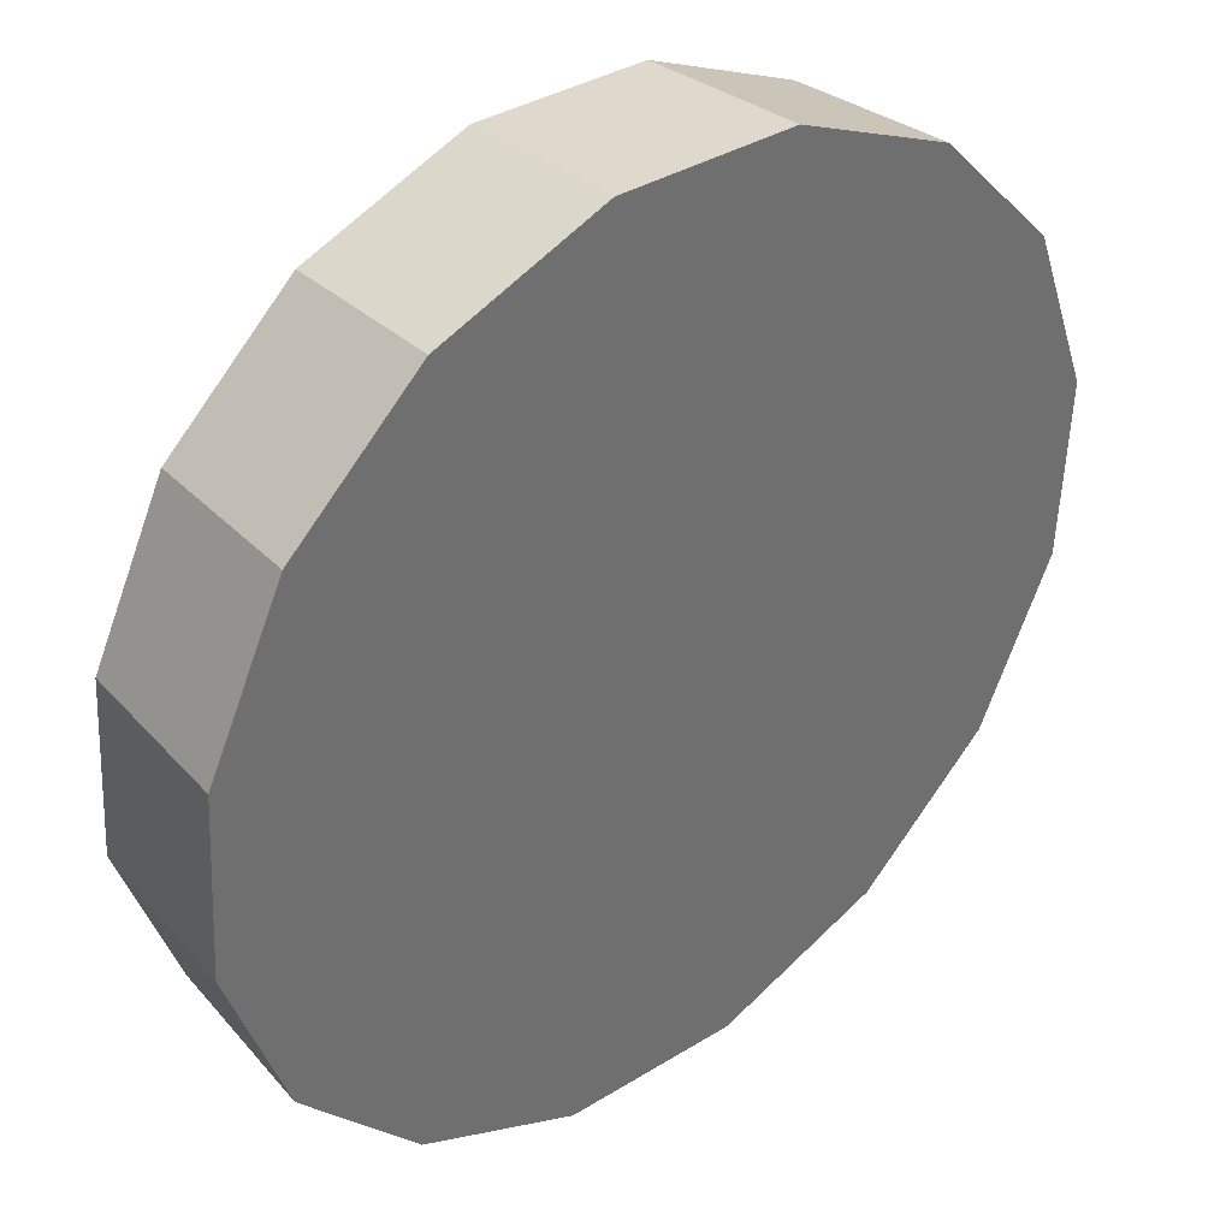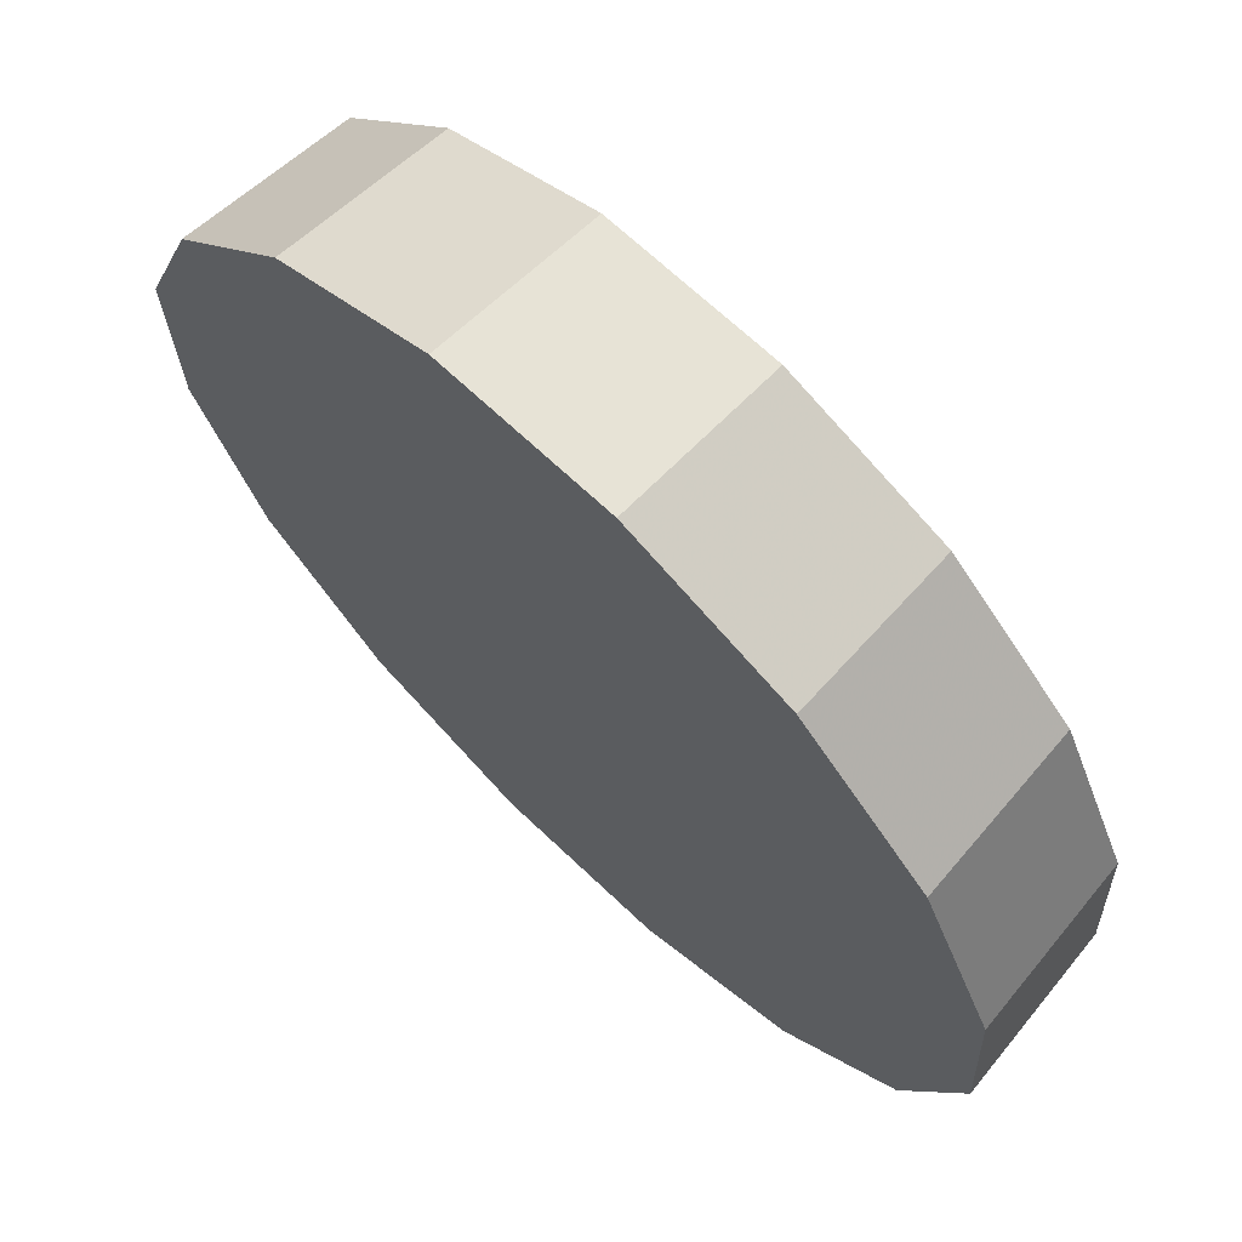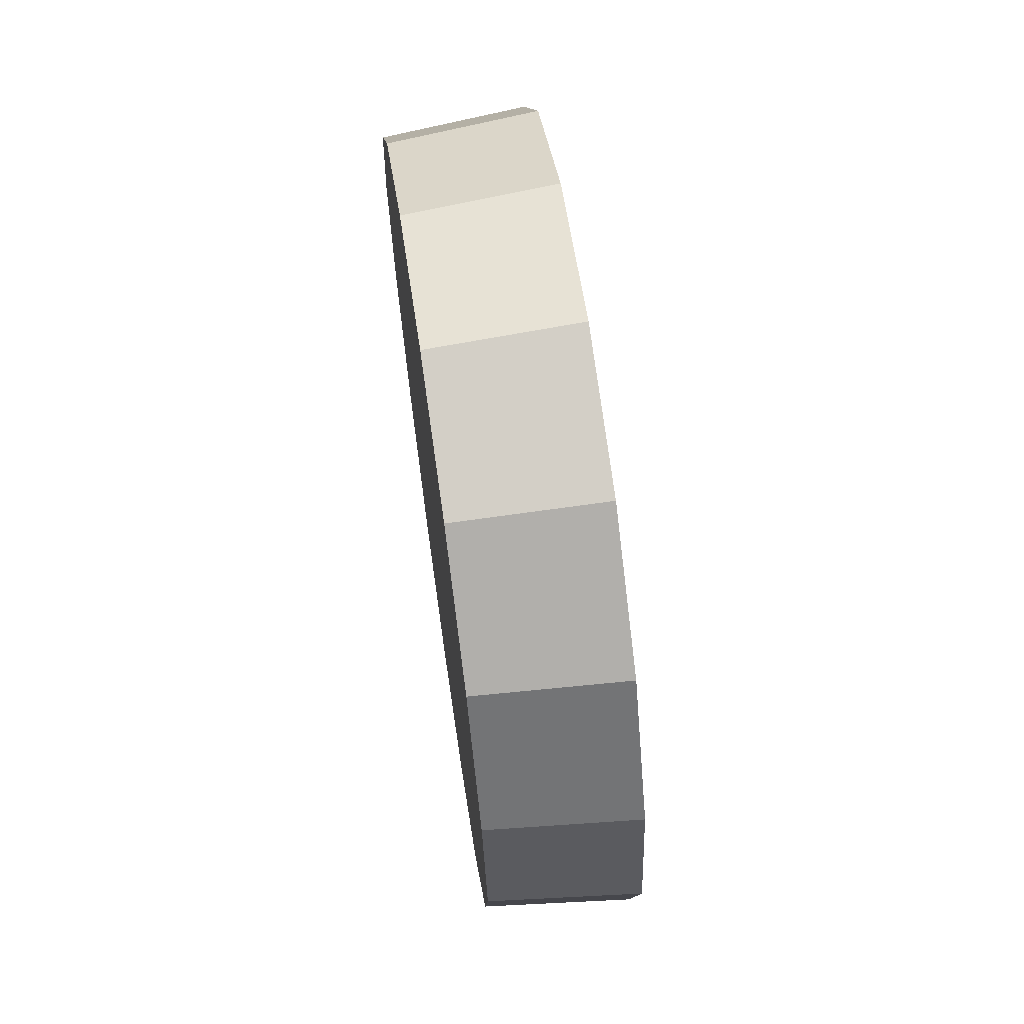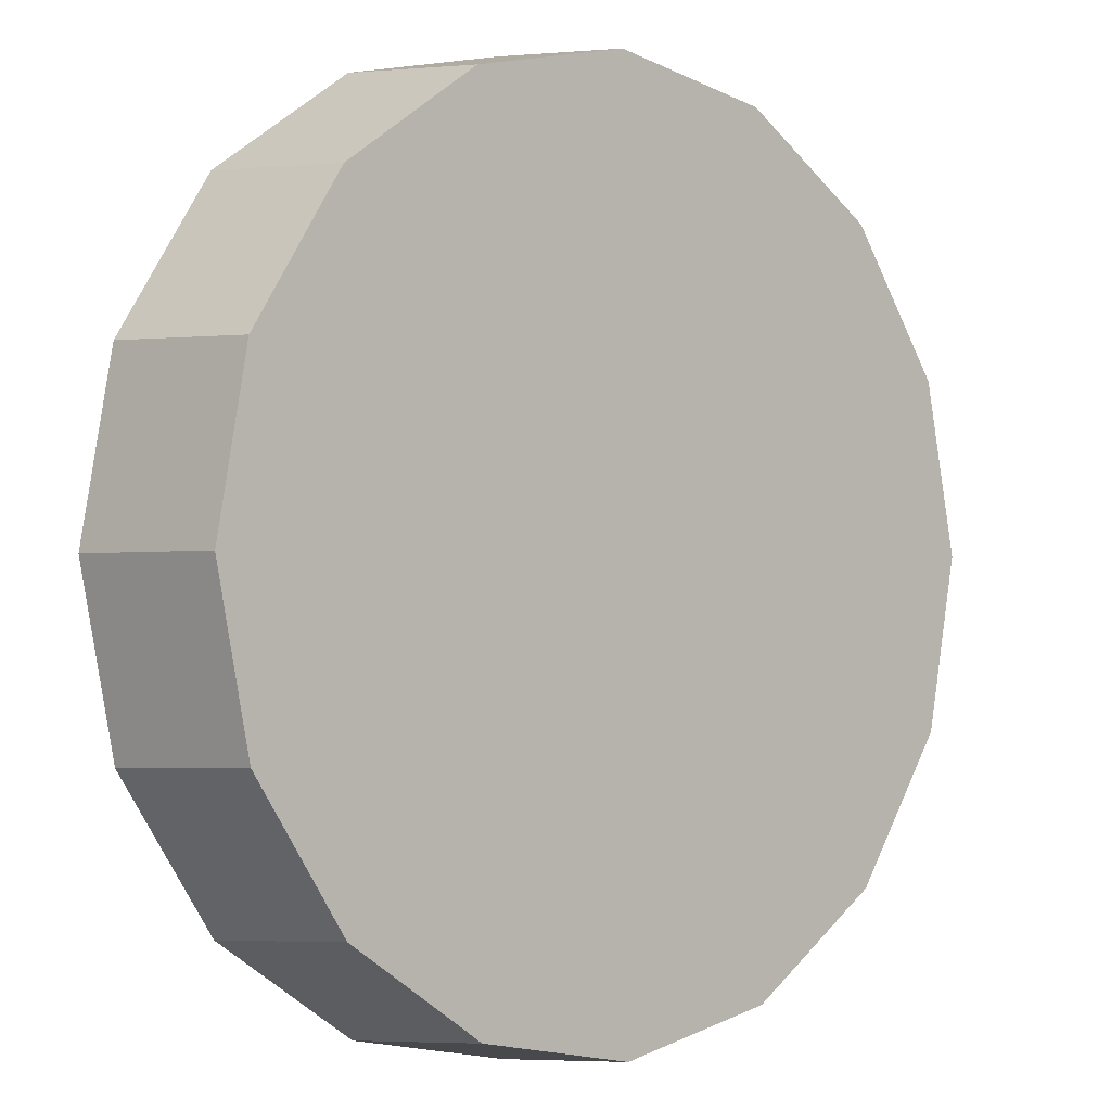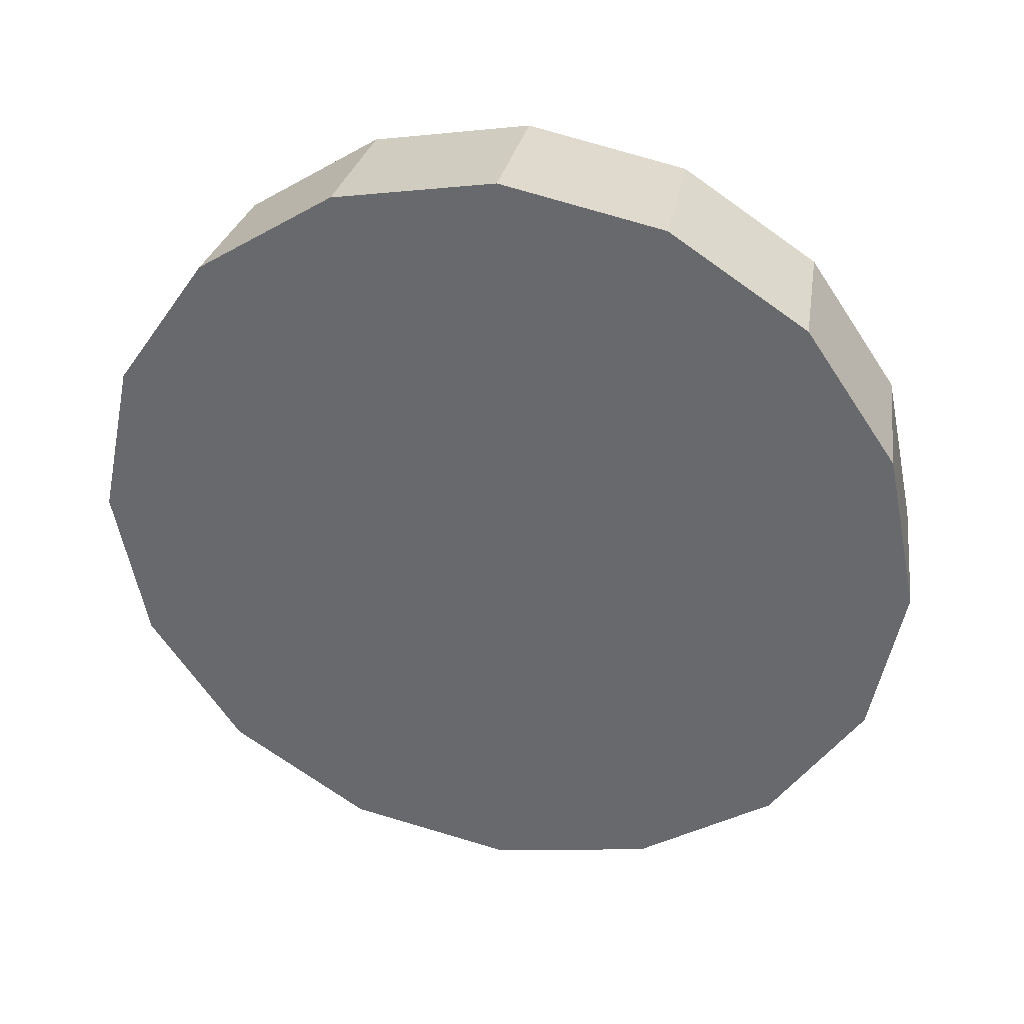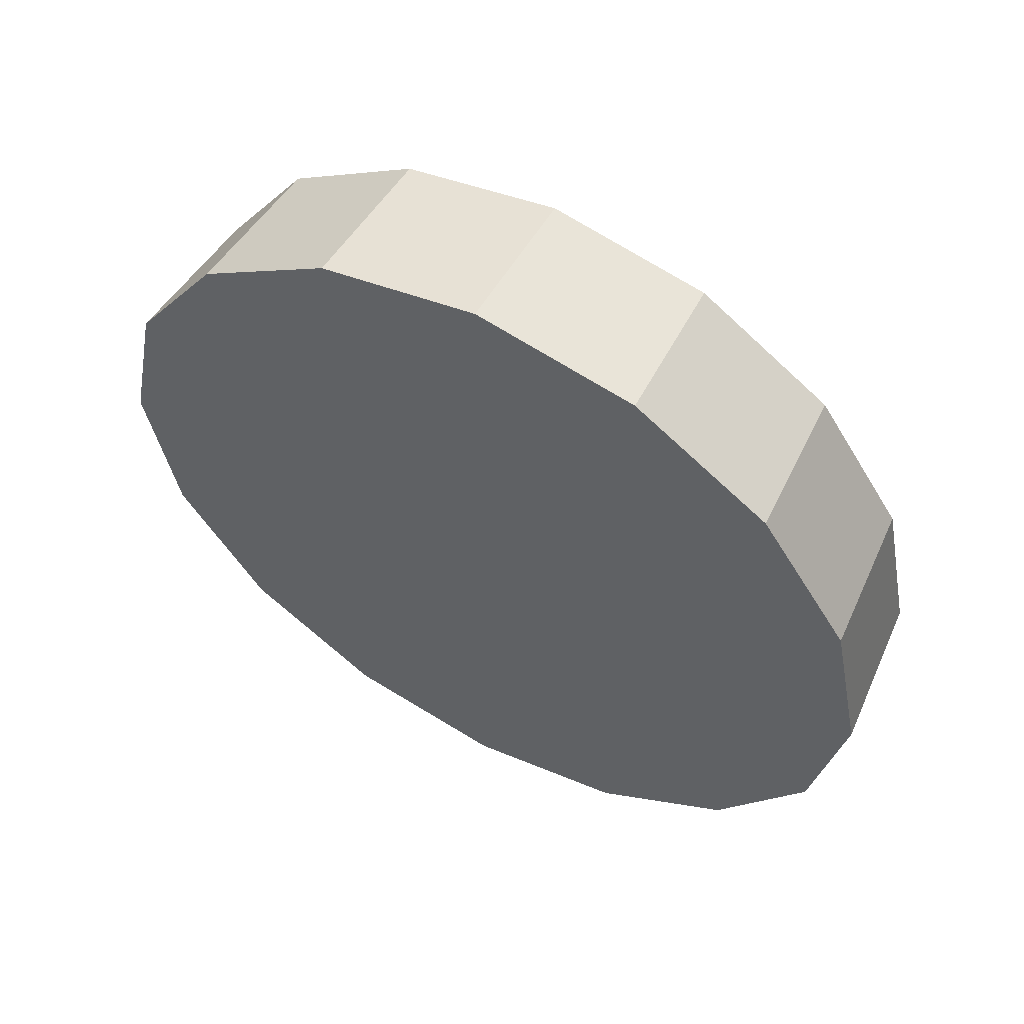
<metadata>
{"format":"obj","ext":"obj","renderer":"f3d","projection":"perspective","resolution":1024,"background":"white","views":[{"elev":-30.5,"azim":-157.2,"up":"+Y"},{"elev":-30.9,"azim":9.9,"up":"+Y"},{"elev":67.6,"azim":-143.2,"up":"+Z"},{"elev":73.5,"azim":16.0,"up":"+Y"},{"elev":35.4,"azim":-33.2,"up":"+Z"},{"elev":57.4,"azim":-16.4,"up":"+Z"}]}
</metadata>
<code>
v -3.075 -2.484 0.9186
v -3.109 -2.45 0.8869
v -3.148 -2.411 0.8758
v -3.188 -2.371 0.8869
v -3.221 -2.338 0.9186
v -3.244 -2.316 0.9659
v -3.252 -2.308 1.022
v -3.244 -2.316 1.078
v -3.221 -2.338 1.125
v -3.188 -2.371 1.157
v -3.148 -2.411 1.168
v -3.109 -2.45 1.157
v -3.075 -2.484 1.125
v -3.053 -2.506 1.078
v -3.045 -2.514 1.022
v -3.053 -2.506 0.9659
v -3.148 -2.411 1.022
v -3.148 -2.411 1.022
v -3.148 -2.411 1.022
v -3.148 -2.411 1.022
v -3.148 -2.411 1.022
v -3.148 -2.411 1.022
v -3.148 -2.411 1.022
v -3.148 -2.411 1.022
v -3.148 -2.411 1.022
v -3.148 -2.411 1.022
v -3.148 -2.411 1.022
v -3.148 -2.411 1.022
v -3.148 -2.411 1.022
v -3.148 -2.411 1.022
v -3.148 -2.411 1.022
v -3.148 -2.411 1.022
v -3.041 -2.444 0.9219
v -3.073 -2.412 0.8914
v -3.111 -2.374 0.8806
v -3.15 -2.336 0.8914
v -3.182 -2.303 0.9219
v -3.204 -2.282 0.9677
v -3.211 -2.274 1.022
v -3.204 -2.282 1.076
v -3.182 -2.303 1.121
v -3.15 -2.336 1.152
v -3.111 -2.374 1.163
v -3.073 -2.412 1.152
v -3.041 -2.444 1.121
v -3.019 -2.466 1.076
v -3.012 -2.474 1.022
v -3.019 -2.466 0.9677
v -3.111 -2.374 1.022
v -3.111 -2.374 1.022
v -3.111 -2.374 1.022
v -3.111 -2.374 1.022
v -3.111 -2.374 1.022
v -3.111 -2.374 1.022
v -3.111 -2.374 1.022
v -3.111 -2.374 1.022
v -3.111 -2.374 1.022
v -3.111 -2.374 1.022
v -3.111 -2.374 1.022
v -3.111 -2.374 1.022
v -3.111 -2.374 1.022
v -3.111 -2.374 1.022
v -3.111 -2.374 1.022
v -3.111 -2.374 1.022
f 33 34 49
f 49 34 50
f 34 35 50
f 50 35 51
f 35 36 51
f 51 36 52
f 36 37 52
f 52 37 53
f 37 38 53
f 53 38 54
f 38 39 54
f 54 39 55
f 39 40 55
f 55 40 56
f 40 41 56
f 56 41 57
f 41 42 57
f 57 42 58
f 42 43 58
f 58 43 59
f 43 44 59
f 59 44 60
f 44 45 60
f 60 45 61
f 45 46 61
f 61 46 62
f 46 47 62
f 62 47 63
f 47 48 63
f 63 48 64
f 48 33 64
f 64 33 49
f 2 1 17
f 2 17 18
f 3 2 18
f 3 18 19
f 4 3 19
f 4 19 20
f 5 4 20
f 5 20 21
f 6 5 21
f 6 21 22
f 7 6 22
f 7 22 23
f 8 7 23
f 8 23 24
f 9 8 24
f 9 24 25
f 10 9 25
f 10 25 26
f 11 10 26
f 11 26 27
f 12 11 27
f 12 27 28
f 13 12 28
f 13 28 29
f 14 13 29
f 14 29 30
f 15 14 30
f 15 30 31
f 16 15 31
f 16 31 32
f 1 16 32
f 1 32 17
f 49 50 17
f 17 50 18
f 50 51 18
f 18 51 19
f 51 52 19
f 19 52 20
f 52 53 20
f 20 53 21
f 53 54 21
f 21 54 22
f 54 55 22
f 22 55 23
f 55 56 23
f 23 56 24
f 56 57 24
f 24 57 25
f 57 58 25
f 25 58 26
f 58 59 26
f 26 59 27
f 59 60 27
f 27 60 28
f 60 61 28
f 28 61 29
f 61 62 29
f 29 62 30
f 62 63 30
f 30 63 31
f 63 64 31
f 31 64 32
f 64 49 32
f 32 49 17
f 1 2 33
f 33 2 34
f 2 3 34
f 34 3 35
f 3 4 35
f 35 4 36
f 4 5 36
f 36 5 37
f 5 6 37
f 37 6 38
f 6 7 38
f 38 7 39
f 7 8 39
f 39 8 40
f 8 9 40
f 40 9 41
f 9 10 41
f 41 10 42
f 10 11 42
f 42 11 43
f 11 12 43
f 43 12 44
f 12 13 44
f 44 13 45
f 13 14 45
f 45 14 46
f 14 15 46
f 46 15 47
f 15 16 47
f 47 16 48
f 16 1 48
f 48 1 33

</code>
